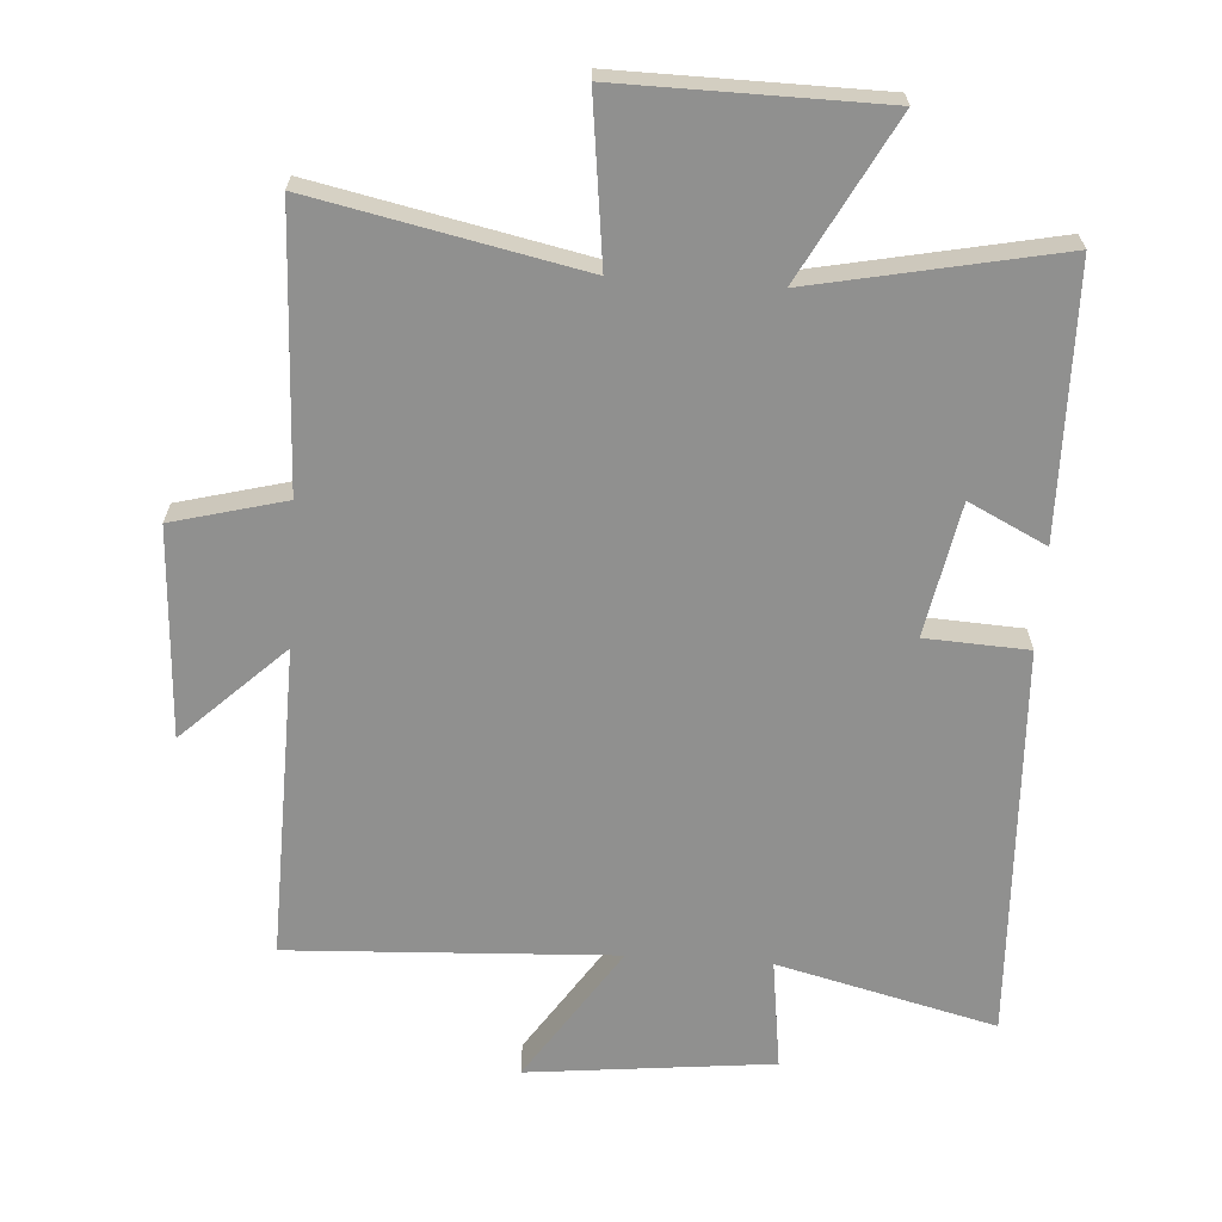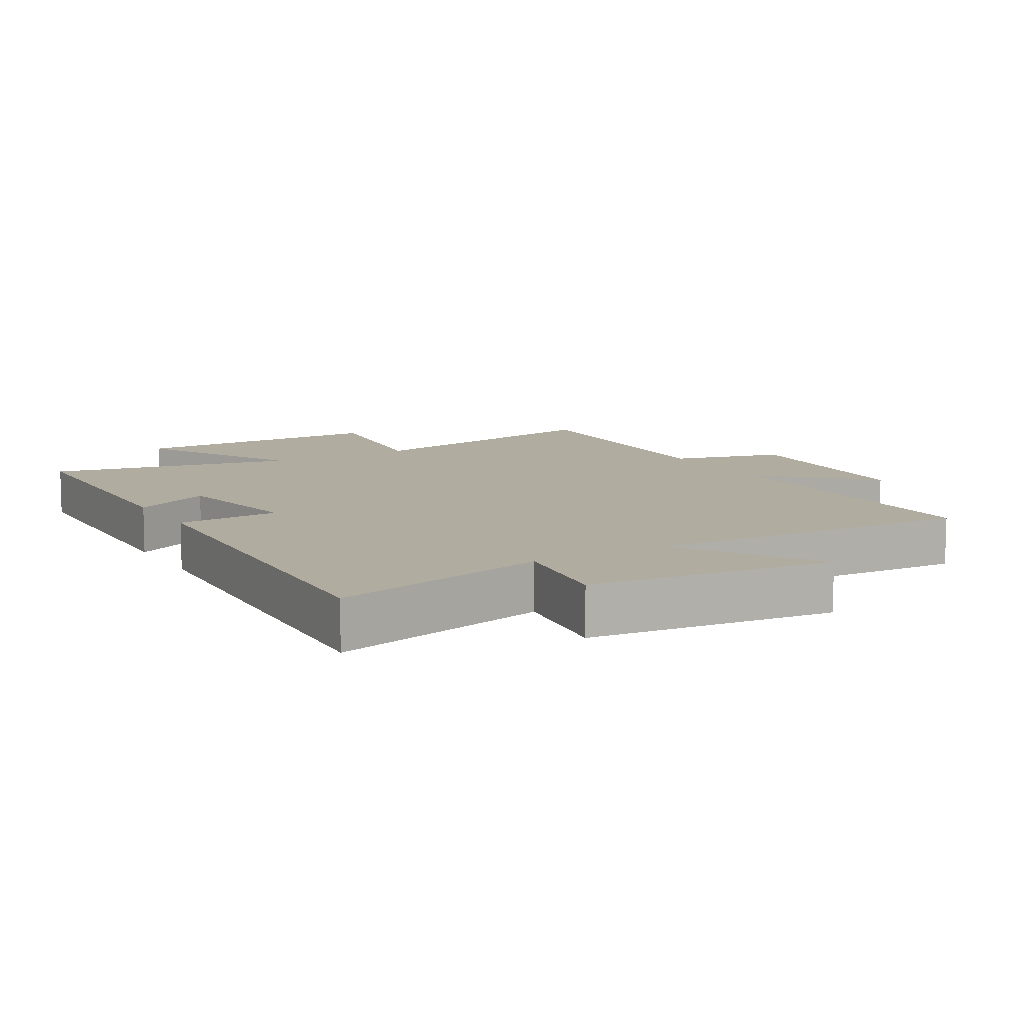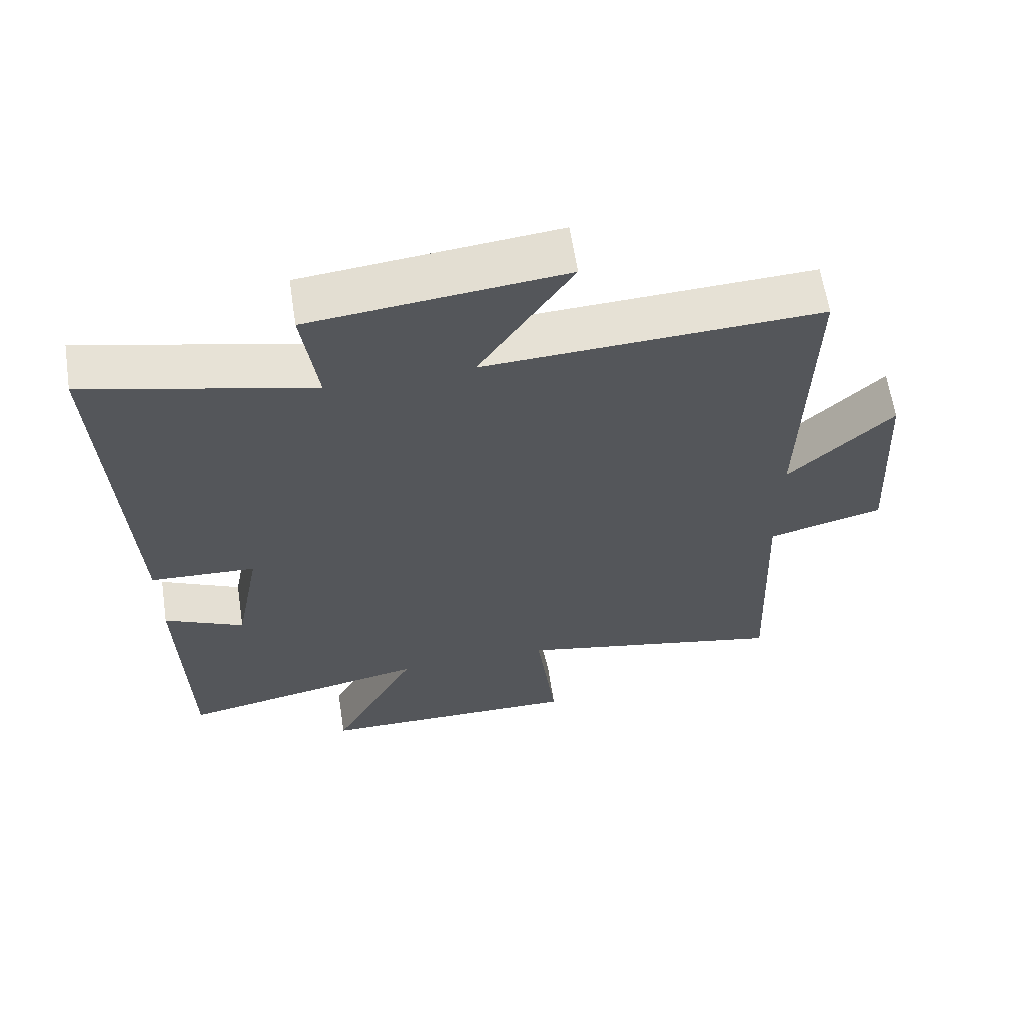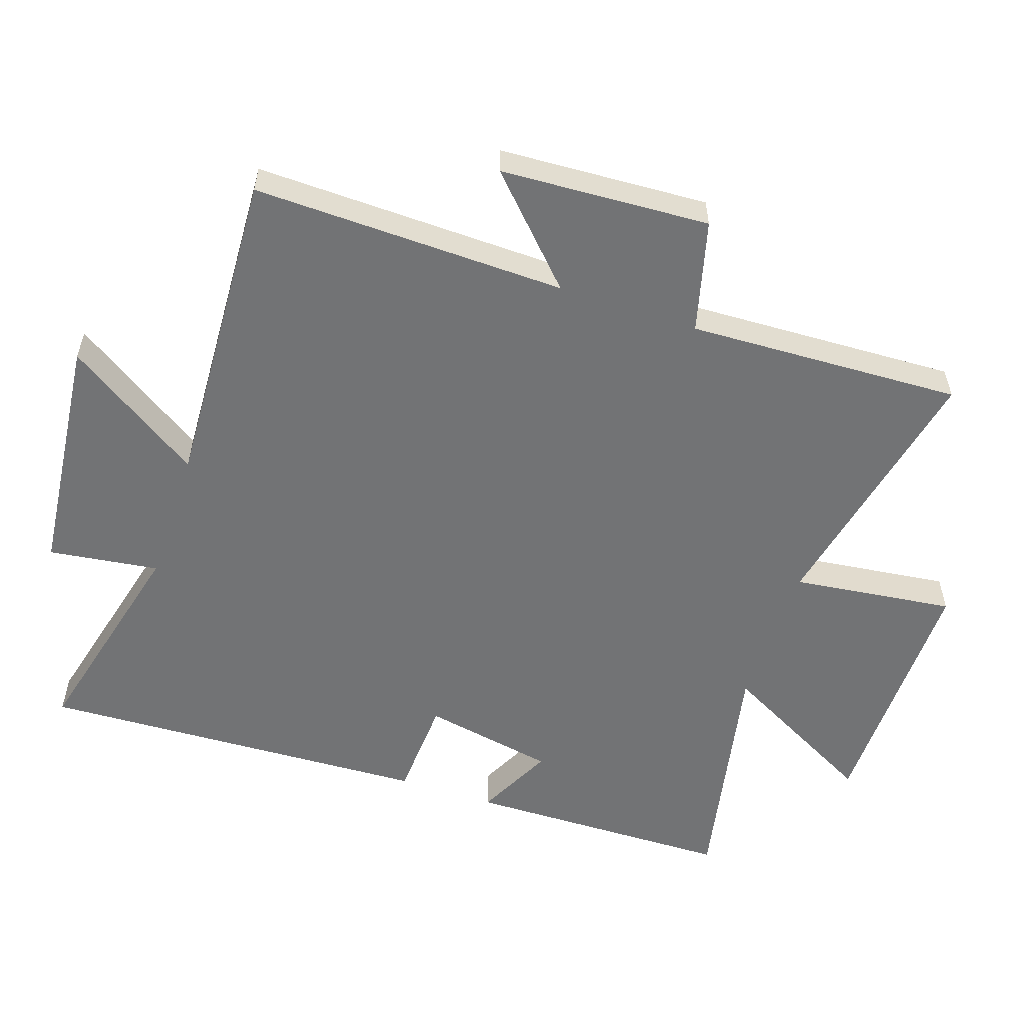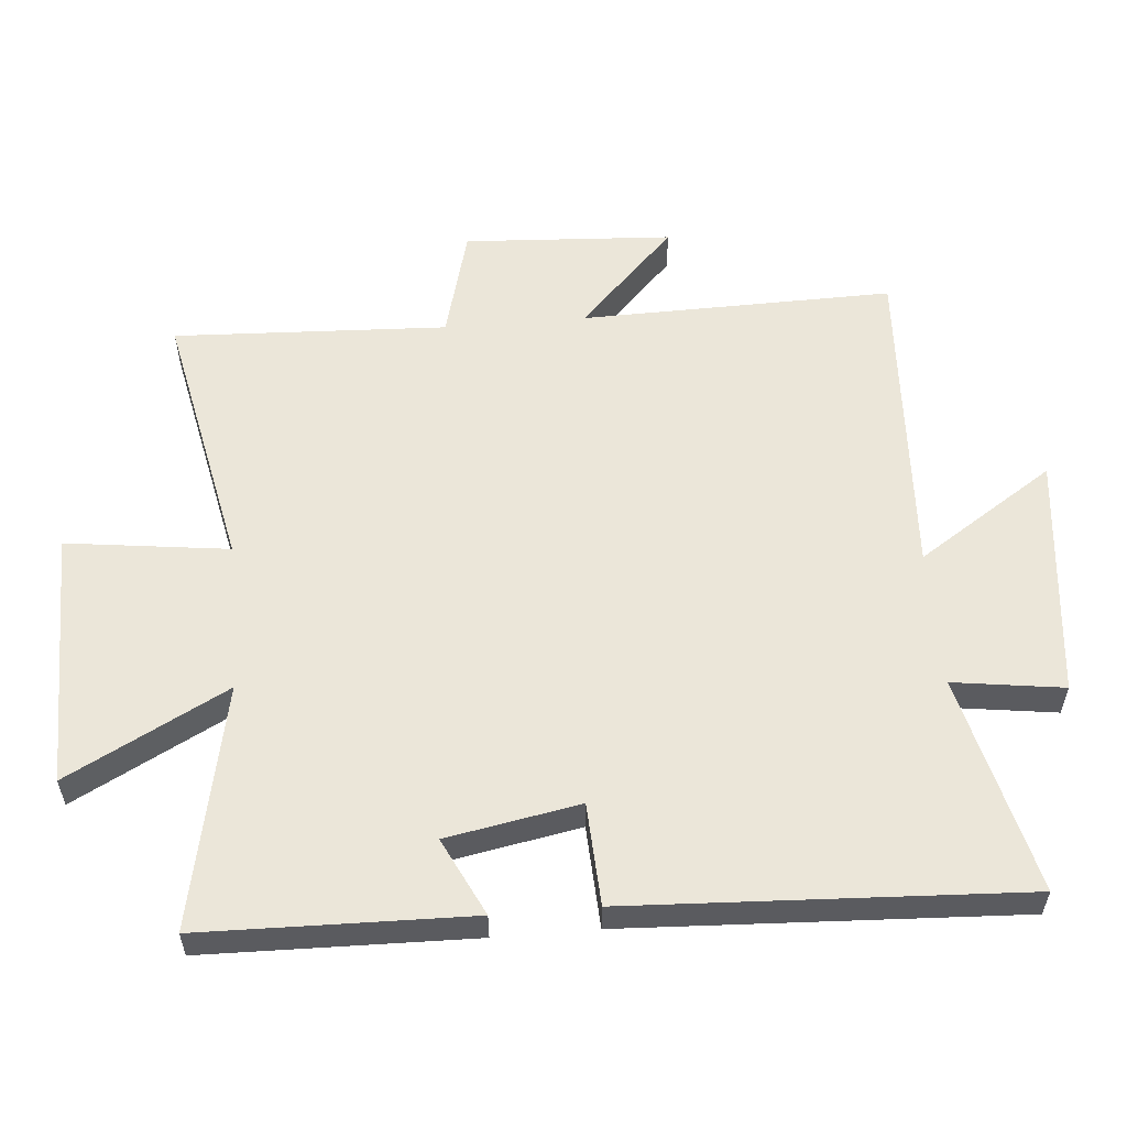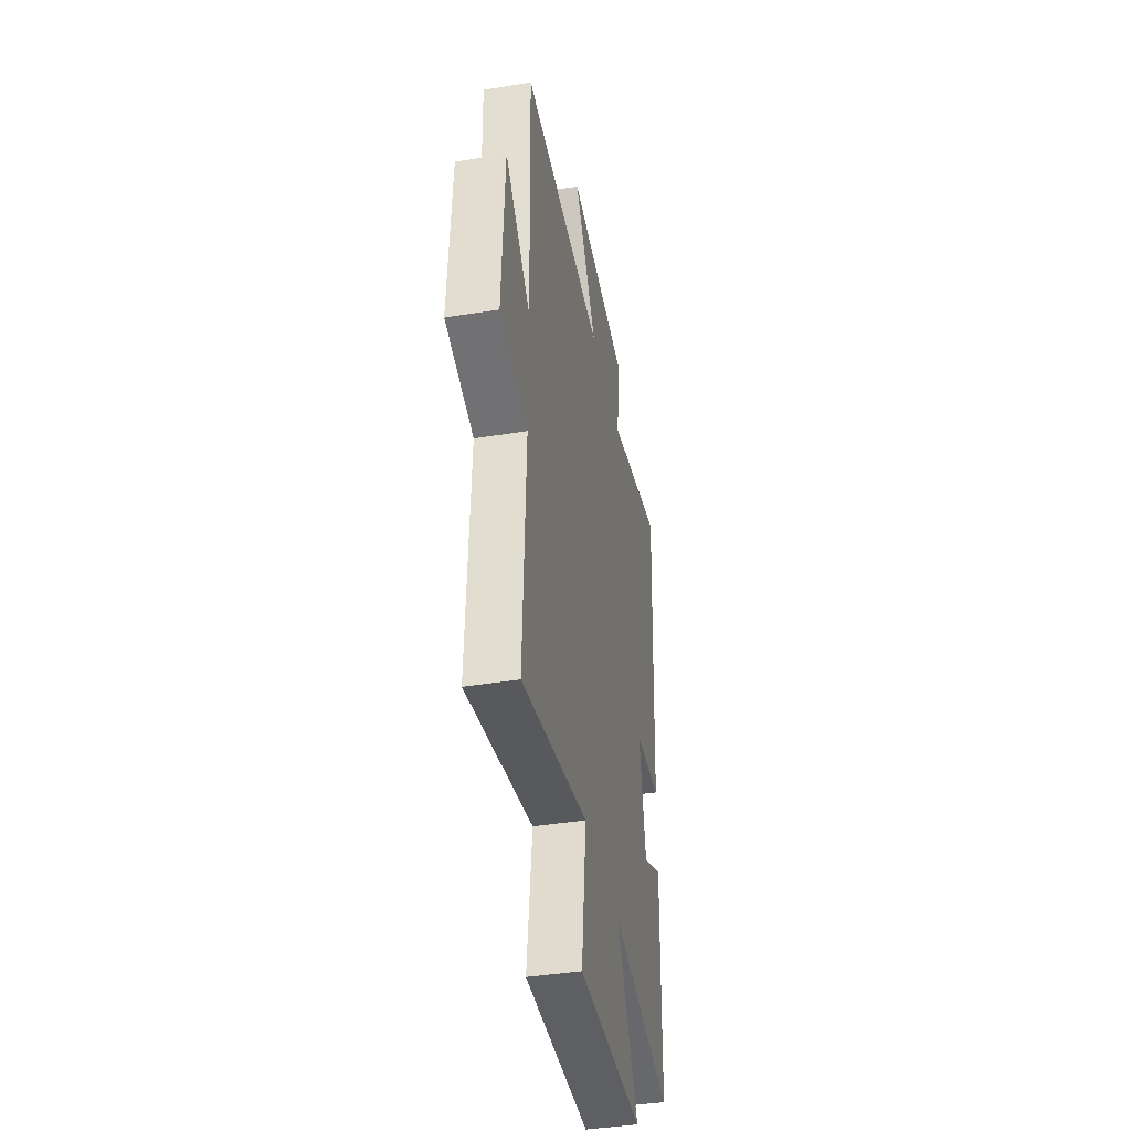
<metadata>
{"format":"obj","ext":"obj","renderer":"f3d","projection":"perspective","resolution":1024,"background":"white","views":[{"elev":-65.5,"azim":176.1,"up":"+Y"},{"elev":10.0,"azim":-30.2,"up":"+Y"},{"elev":62.9,"azim":-8.7,"up":"+Z"},{"elev":-55.9,"azim":71.3,"up":"+Y"},{"elev":56.6,"azim":-94.8,"up":"+Y"},{"elev":-41.2,"azim":101.1,"up":"+Z"}]}
</metadata>
<code>
v -0.492 0.07 -0.576
v -0.5 0.07 -0.168
v -0.382 0.07 -0.226
v -0.344 0.07 -0.024
v -0.5 0.07 -0.016
v -0.528 0.07 0.582
v -0.196 0.07 0.5
v -0.219 0.07 0.668
v 0.153 0.07 0.708
v 0.016 0.07 0.5
v 0.51 0.07 0.525
v 0.5 0.07 0.049
v 0.653 0.07 0.196
v 0.671 0.07 -0.122
v 0.5 0.07 -0.167
v 0.518 0.07 -0.584
v 0.114 0.07 -0.5
v 0.145 0.07 -0.747
v -0.249 0.07 -0.743
v -0.12 0.07 -0.5
v -0.492 0 -0.576
v -0.5 0 -0.168
v -0.382 0 -0.226
v -0.344 0 -0.024
v -0.5 0 -0.016
v -0.528 0 0.582
v -0.196 0 0.5
v -0.219 0 0.668
v 0.153 0 0.708
v 0.016 0 0.5
v 0.51 0 0.525
v 0.5 0 0.049
v 0.653 0 0.196
v 0.671 0 -0.122
v 0.5 0 -0.167
v 0.518 0 -0.584
v 0.114 0 -0.5
v 0.145 0 -0.747
v -0.249 0 -0.743
v -0.12 0 -0.5
f 17 18 19 20
f 15 16 17
f 15 17 20
f 12 13 14 15
f 12 15 20 1
f 10 11 12 1
f 7 8 9 10
f 4 5 6 7
f 3 4 7 10
f 1 2 3
f 1 3 10
f 40 39 38 37
f 37 36 35
f 40 37 35
f 35 34 33 32
f 21 40 35 32
f 21 32 31 30
f 30 29 28 27
f 27 26 25 24
f 30 27 24 23
f 23 22 21
f 30 23 21
f 1 21 22 2
f 2 22 23 3
f 3 23 24 4
f 4 24 25 5
f 5 25 26 6
f 6 26 27 7
f 7 27 28 8
f 8 28 29 9
f 9 29 30 10
f 10 30 31 11
f 11 31 32 12
f 12 32 33 13
f 13 33 34 14
f 14 34 35 15
f 15 35 36 16
f 16 36 37 17
f 17 37 38 18
f 18 38 39 19
f 19 39 40 20
f 20 40 21 1

</code>
